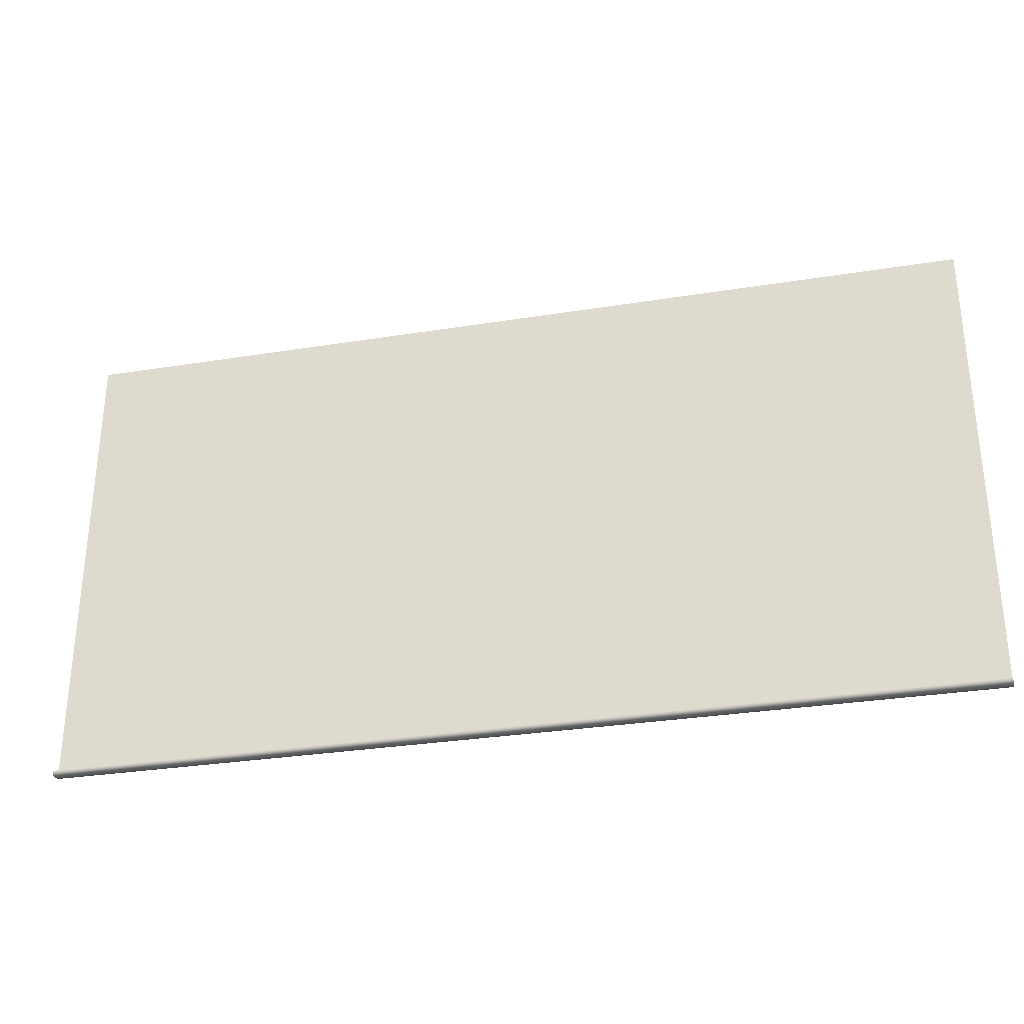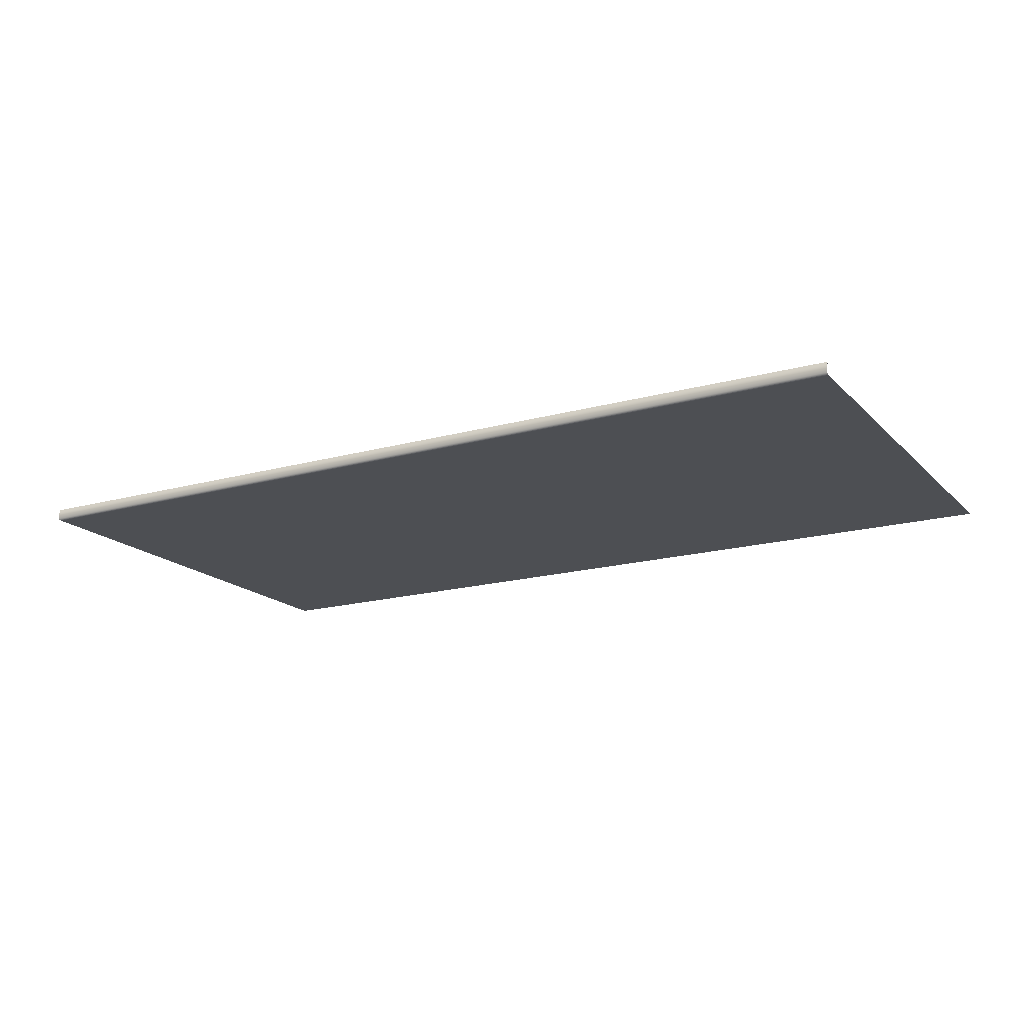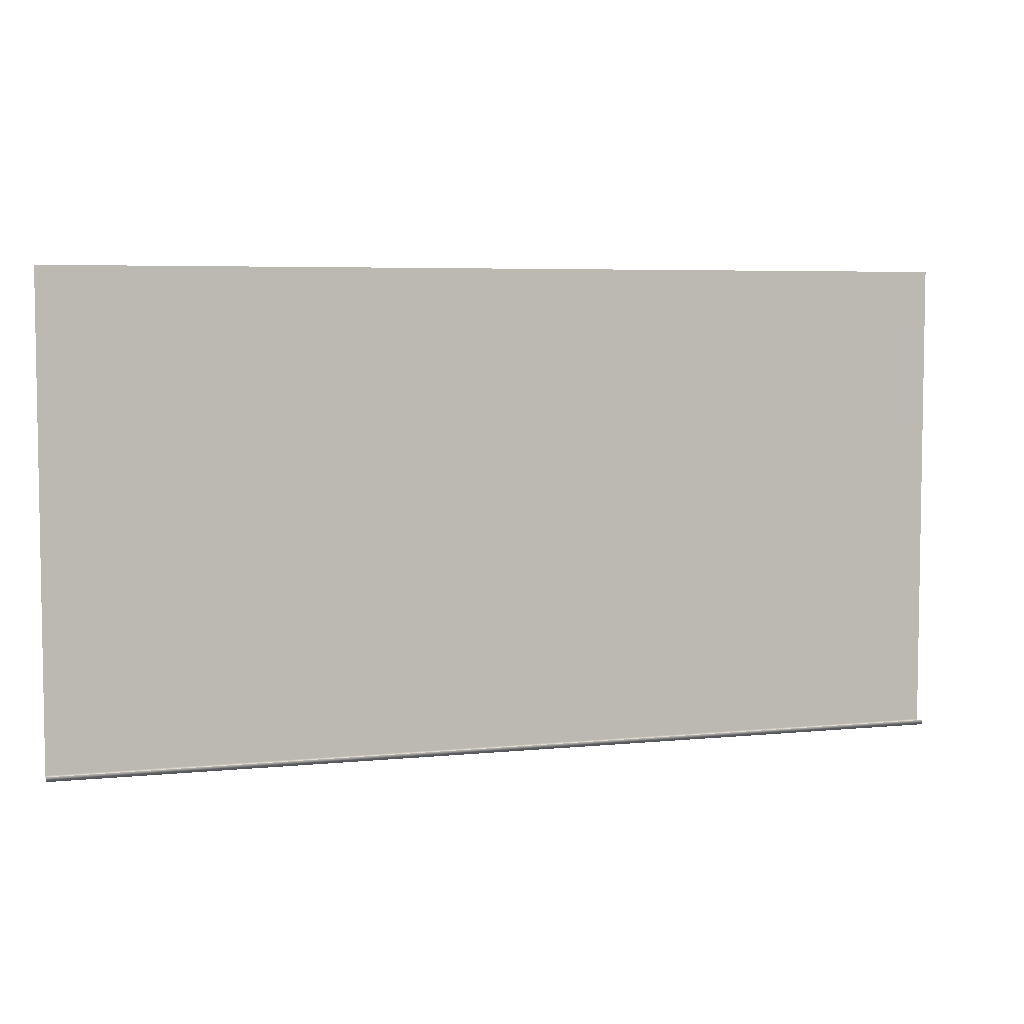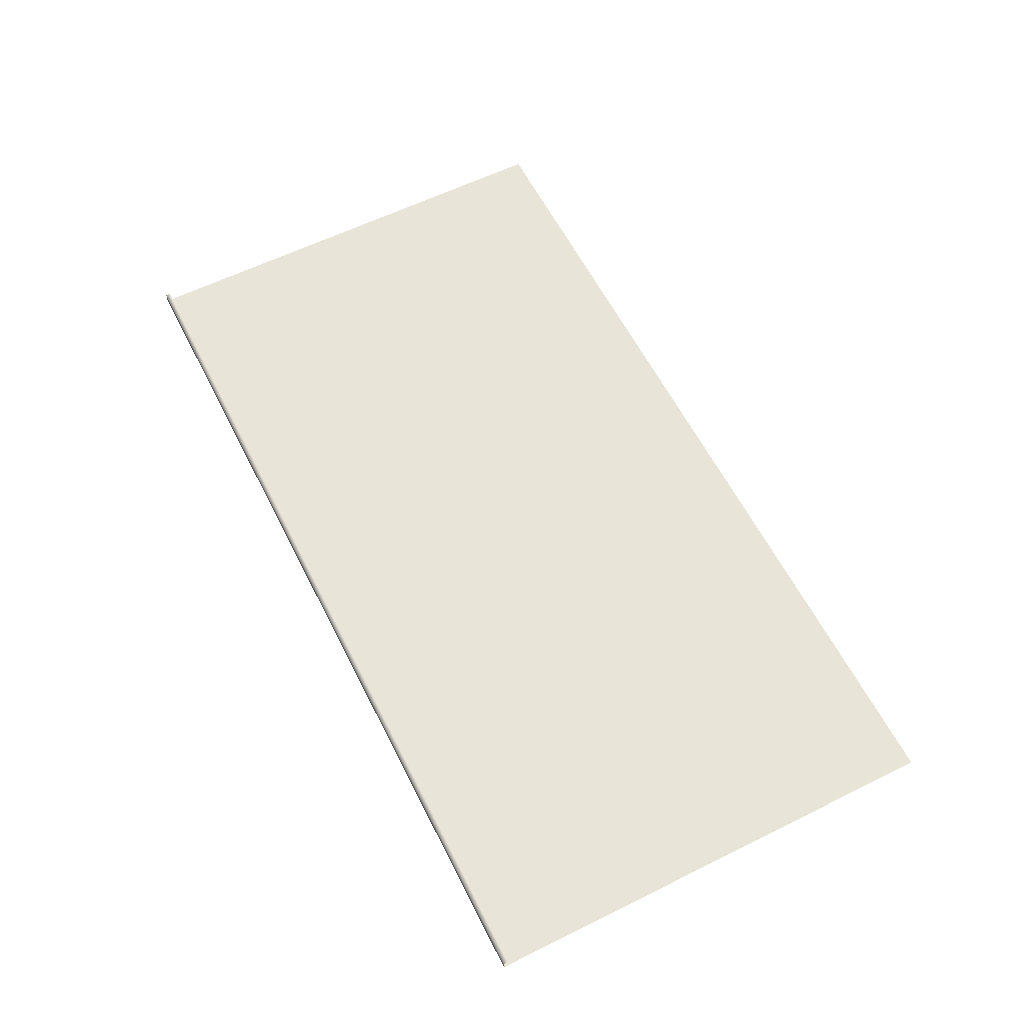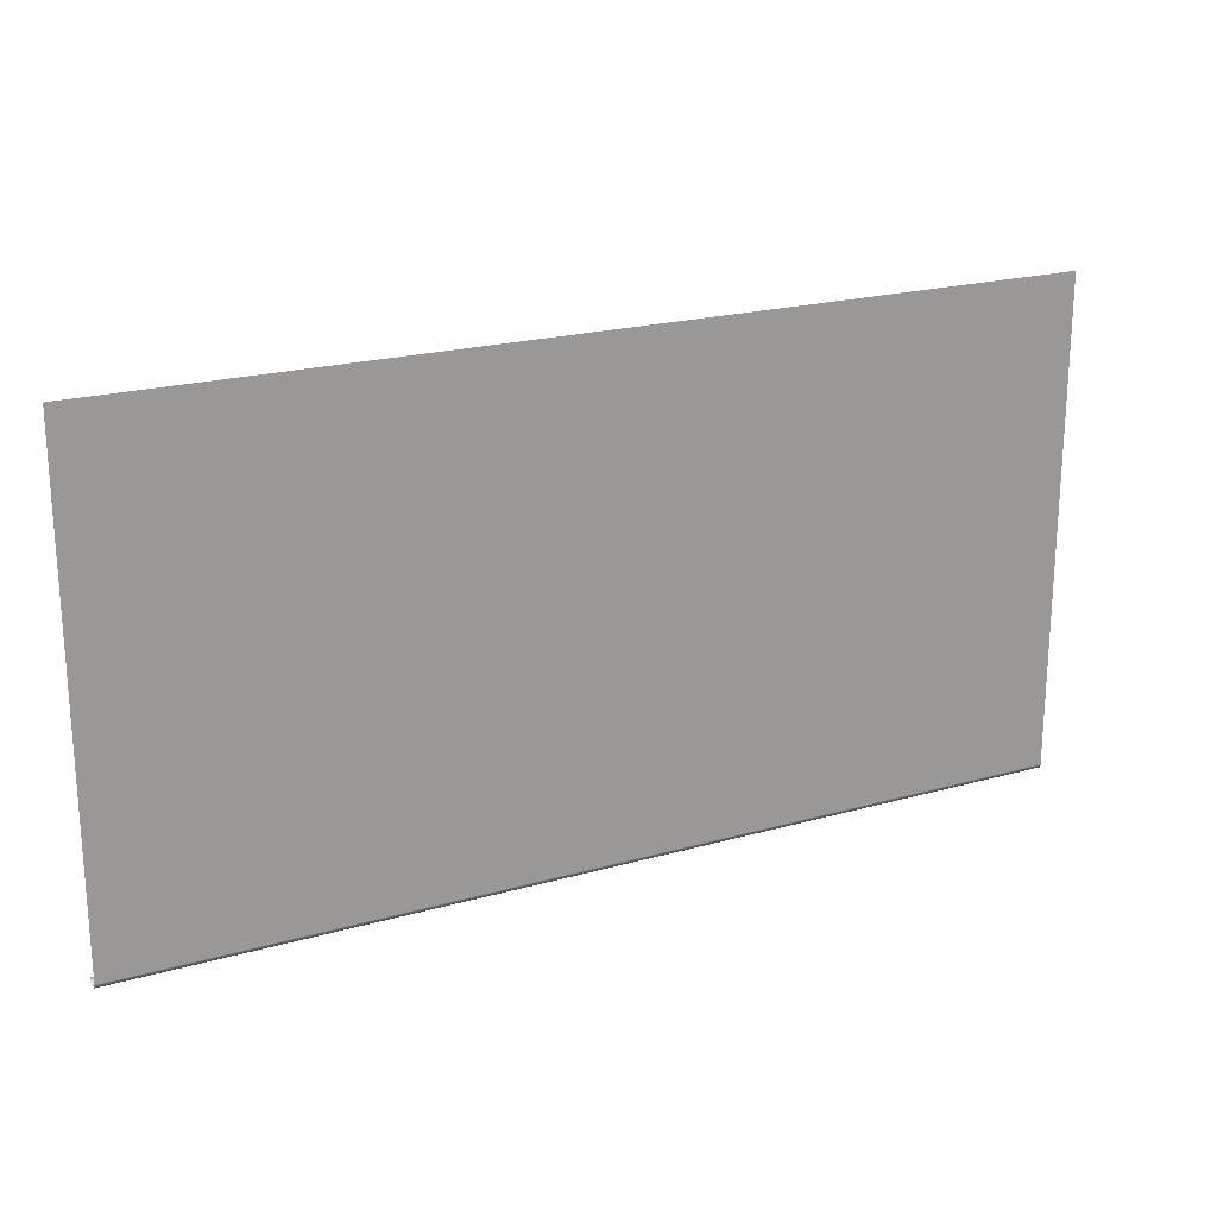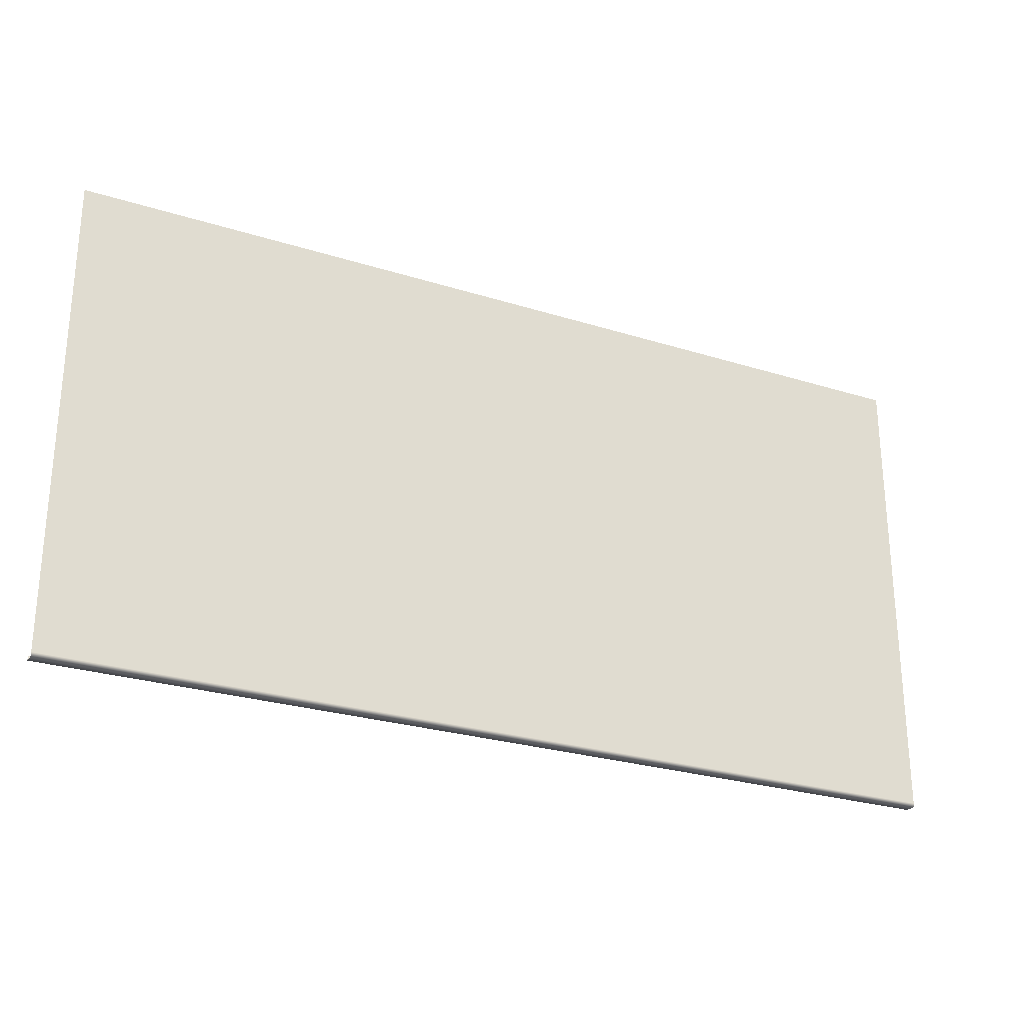
<metadata>
{"format":"obj","ext":"obj","renderer":"f3d","projection":"perspective","resolution":1024,"background":"white","views":[{"elev":-30.8,"azim":13.0,"up":"+Y"},{"elev":-17.5,"azim":29.0,"up":"+Z"},{"elev":5.4,"azim":-17.3,"up":"+Y"},{"elev":60.4,"azim":63.2,"up":"+Z"},{"elev":21.1,"azim":153.1,"up":"+Y"},{"elev":-26.6,"azim":153.8,"up":"+Y"}]}
</metadata>
<code>
g Floor_Dungeon
v -10 -10.42 9.06e-05
v -9.75 -10.47 9.06e-05
v -9.75 -10.42 9.06e-05
v -10 -10.47 9.06e-05
v -9.75 -10.5 0.03012
v -10 -10.5 0.03012
v -9.75 -10.5 0.25
v -10 -10.5 0.25
v -9.75 -10.4 0.25
v -10 -10.4 0.25
v 3.083 -10.42 9.06e-05
v 3.333 -10.47 9.06e-05
v 3.333 -10.42 9.06e-05
v 3.083 -10.47 9.06e-05
v 3.333 -10.5 0.03012
v 3.083 -10.5 0.03012
v 3.333 -10.5 0.25
v 3.083 -10.5 0.25
v 3.333 -10.4 0.25
v 3.083 -10.4 0.25
v 3.333 -10.42 9.06e-05
v 3.583 -10.47 9.06e-05
v 3.583 -10.42 9.06e-05
v 3.333 -10.47 9.06e-05
v 3.583 -10.5 0.03012
v 3.333 -10.5 0.03012
v 3.583 -10.5 0.25
v 3.333 -10.5 0.25
v 3.583 -10.4 0.25
v 3.333 -10.4 0.25
v -9.75 -10.42 9.06e-05
v -3.583 -10.47 9.06e-05
v -3.583 -10.42 9.06e-05
v -9.75 -10.47 9.06e-05
v -3.583 -10.5 0.03012
v -9.75 -10.5 0.03012
v -3.583 -10.5 0.25
v -9.75 -10.5 0.25
v -3.583 -10.4 0.25
v -9.75 -10.4 0.25
v -3.583 -10.42 9.06e-05
v -3.333 -10.47 9.06e-05
v -3.333 -10.42 9.06e-05
v -3.583 -10.47 9.06e-05
v -3.333 -10.5 0.03012
v -3.583 -10.5 0.03012
v -3.333 -10.5 0.25
v -3.583 -10.5 0.25
v -3.333 -10.4 0.25
v -3.583 -10.4 0.25
v -3.333 -10.42 9.06e-05
v -3.083 -10.47 9.06e-05
v -3.083 -10.42 9.06e-05
v -3.333 -10.47 9.06e-05
v -3.083 -10.5 0.03012
v -3.333 -10.5 0.03012
v -3.083 -10.5 0.25
v -3.333 -10.5 0.25
v -3.083 -10.4 0.25
v -3.333 -10.4 0.25
v 3.583 -10.42 9.06e-05
v 9.75 -10.47 9.06e-05
v 9.75 -10.42 9.06e-05
v 3.583 -10.47 9.06e-05
v 9.75 -10.5 0.03012
v 3.583 -10.5 0.03012
v 9.75 -10.5 0.25
v 3.583 -10.5 0.25
v 9.75 -10.4 0.25
v 3.583 -10.4 0.25
v -3.083 -10.42 9.06e-05
v 3.083 -10.47 9.06e-05
v 3.083 -10.42 9.06e-05
v -3.083 -10.47 9.06e-05
v 3.083 -10.5 0.03012
v -3.083 -10.5 0.03012
v 3.083 -10.5 0.25
v -3.083 -10.5 0.25
v 3.083 -10.4 0.25
v -3.083 -10.4 0.25
v 9.75 -10.5 0.25
v 9.75 -10.4 0.25
v 10 -10.4 0.25
v 10 -10.5 0.25
v 9.75 -10.5 0.03012
v 10 -10.5 0.03012
v 9.75 -10.47 9.06e-05
v 10 -10.47 9.06e-05
v 9.75 -10.42 9.06e-05
v 10 -10.42 9.06e-05
v 9.75 9.06e-05 9.06e-05
v 9.75 -10.42 9.06e-05
v 10 -10.42 9.06e-05
v 10 9.06e-05 9.06e-05
v -3.083 9.06e-05 9.06e-05
v -3.083 -10.42 9.06e-05
v 3.083 -10.42 9.06e-05
v 3.083 9.06e-05 9.06e-05
v 3.583 9.06e-05 9.06e-05
v 3.583 -10.42 9.06e-05
v 9.75 -10.42 9.06e-05
v 9.75 9.06e-05 9.06e-05
v -3.333 9.06e-05 9.06e-05
v -3.333 -10.42 9.06e-05
v -3.083 -10.42 9.06e-05
v -3.083 9.06e-05 9.06e-05
v -3.583 9.06e-05 9.06e-05
v -3.583 -10.42 9.06e-05
v -3.333 -10.42 9.06e-05
v -3.333 9.06e-05 9.06e-05
v -9.75 9.06e-05 9.06e-05
v -9.75 -10.42 9.06e-05
v -3.583 -10.42 9.06e-05
v -3.583 9.06e-05 9.06e-05
v 3.333 9.06e-05 9.06e-05
v 3.333 -10.42 9.06e-05
v 3.583 -10.42 9.06e-05
v 3.583 9.06e-05 9.06e-05
v 3.083 9.06e-05 9.06e-05
v 3.083 -10.42 9.06e-05
v 3.333 -10.42 9.06e-05
v 3.333 9.06e-05 9.06e-05
v -10 9.06e-05 9.06e-05
v -10 -10.42 9.06e-05
v -9.75 -10.42 9.06e-05
v -9.75 9.06e-05 9.06e-05
g Floor_Dungeon_0
f 3 2 1
f 2 4 1
f 4 2 5
f 6 4 5
f 5 7 6
f 7 8 6
f 7 9 8
f 9 10 8
f 13 12 11
f 12 14 11
f 14 12 15
f 16 14 15
f 15 17 16
f 17 18 16
f 17 19 18
f 19 20 18
f 23 22 21
f 22 24 21
f 24 22 25
f 26 24 25
f 25 27 26
f 27 28 26
f 27 29 28
f 29 30 28
f 33 32 31
f 32 34 31
f 34 32 35
f 36 34 35
f 35 37 36
f 37 38 36
f 37 39 38
f 39 40 38
f 43 42 41
f 42 44 41
f 44 42 45
f 46 44 45
f 45 47 46
f 47 48 46
f 47 49 48
f 49 50 48
f 53 52 51
f 52 54 51
f 54 52 55
f 56 54 55
f 55 57 56
f 57 58 56
f 57 59 58
f 59 60 58
f 63 62 61
f 62 64 61
f 64 62 65
f 66 64 65
f 65 67 66
f 67 68 66
f 67 69 68
f 69 70 68
f 73 72 71
f 72 74 71
f 74 72 75
f 76 74 75
f 75 77 76
f 77 78 76
f 77 79 78
f 79 80 78
f 83 82 81
f 84 83 81
f 84 81 85
f 86 84 85
f 85 87 86
f 87 88 86
f 88 87 89
f 90 88 89
f 93 92 91
f 94 93 91
f 97 96 95
f 98 97 95
f 101 100 99
f 102 101 99
f 105 104 103
f 106 105 103
f 109 108 107
f 110 109 107
f 113 112 111
f 114 113 111
f 117 116 115
f 118 117 115
f 121 120 119
f 122 121 119
f 125 124 123
f 126 125 123

</code>
